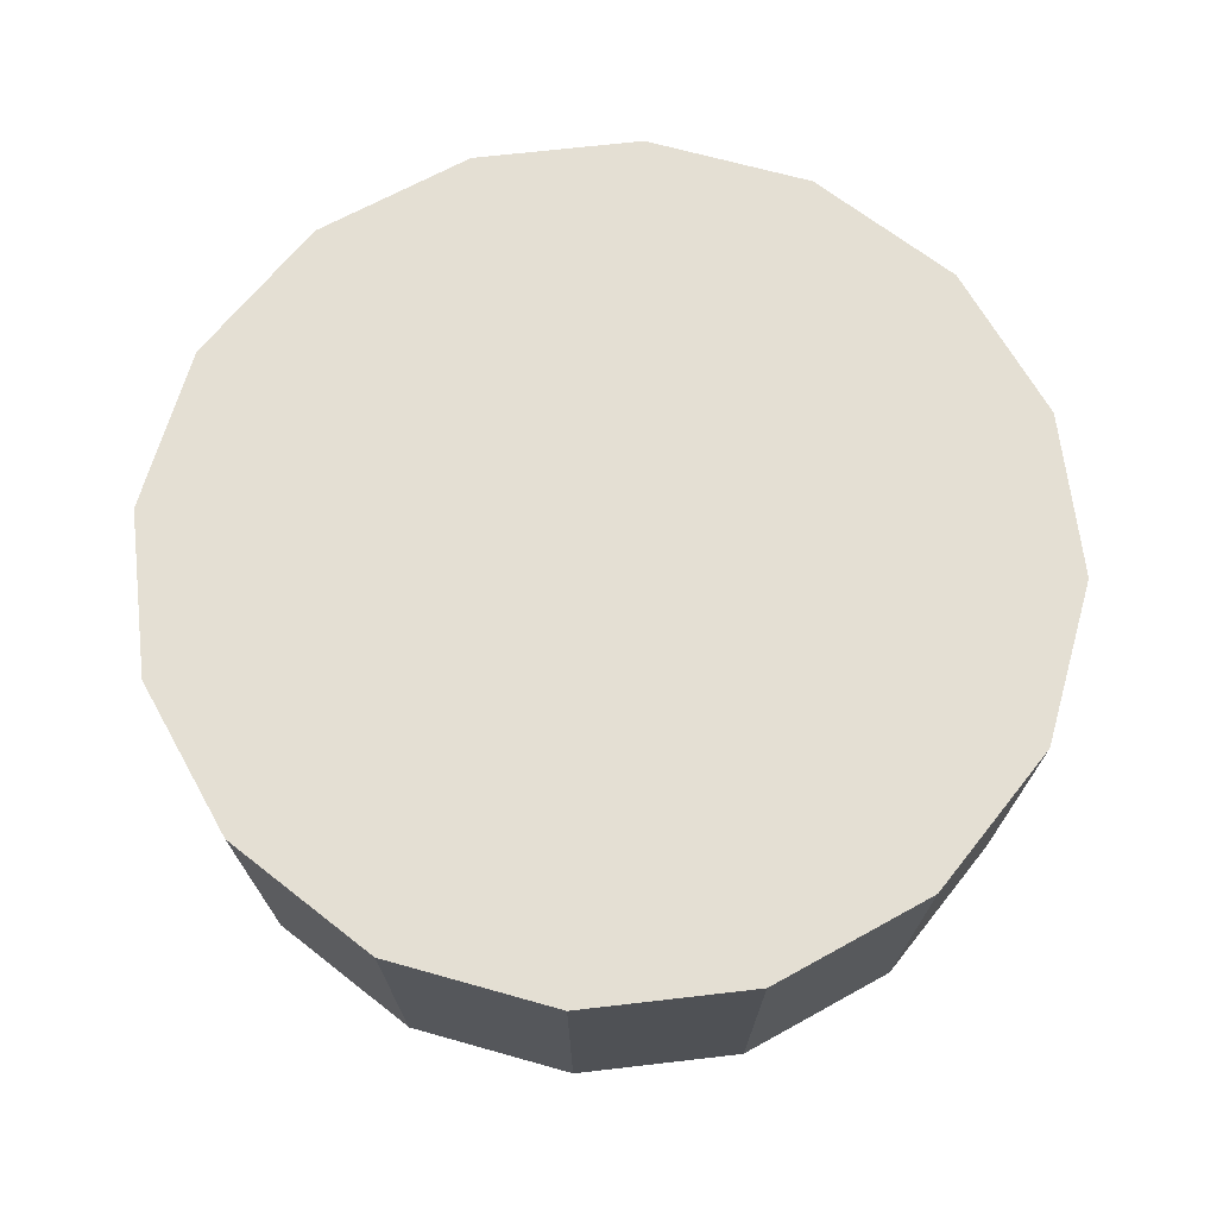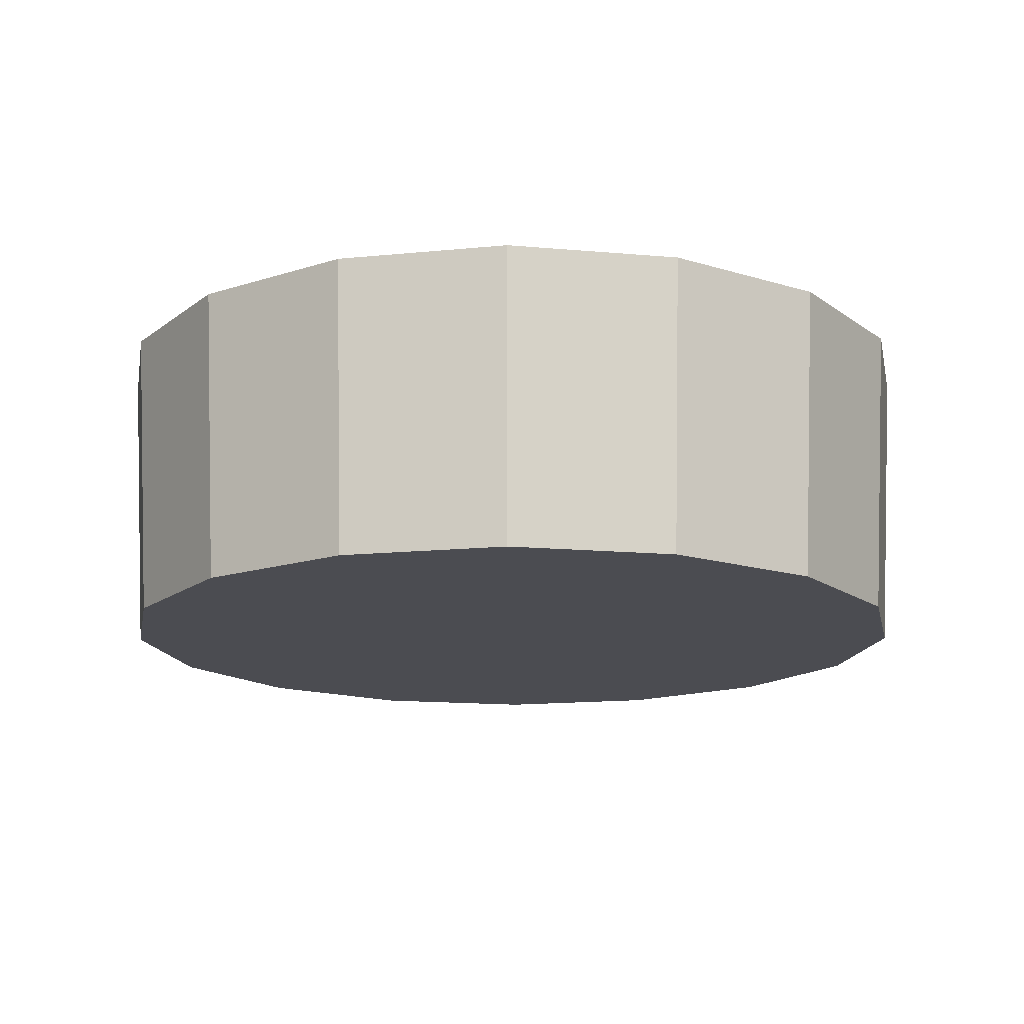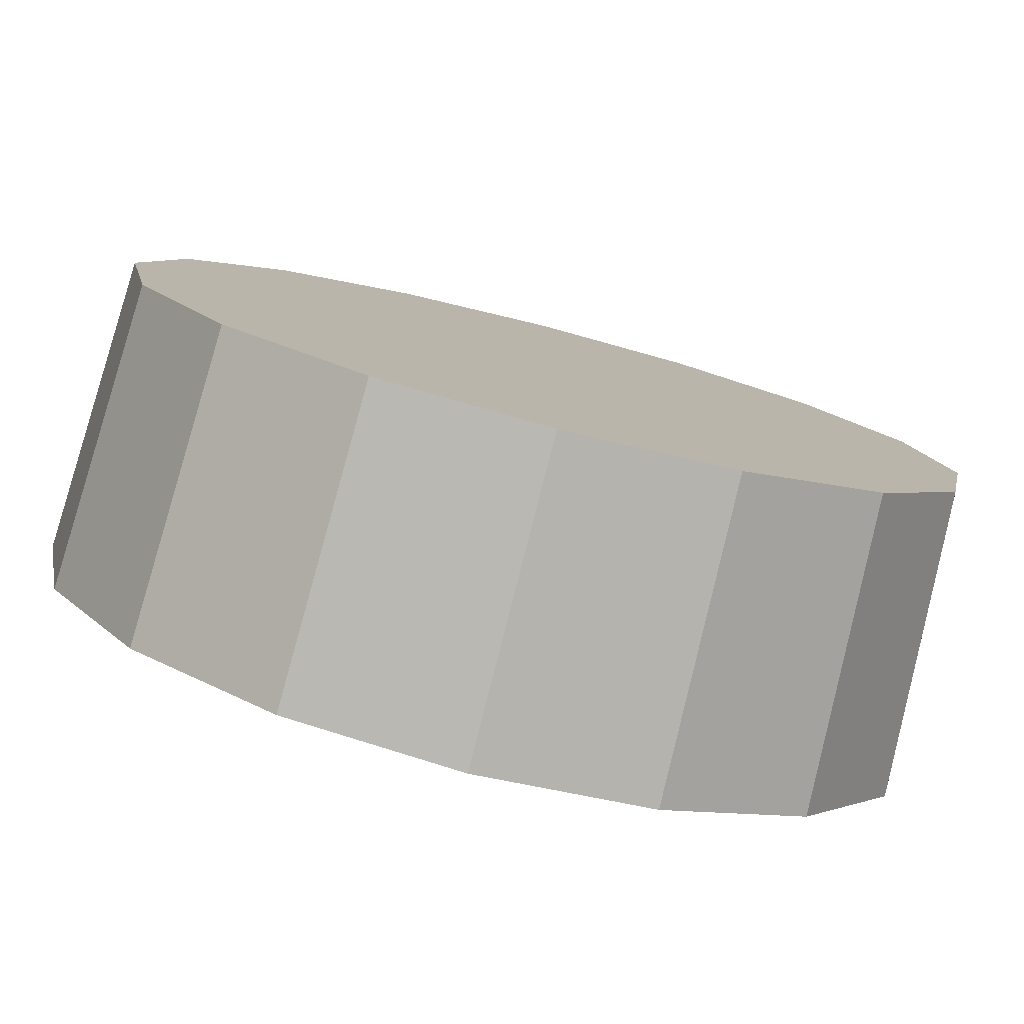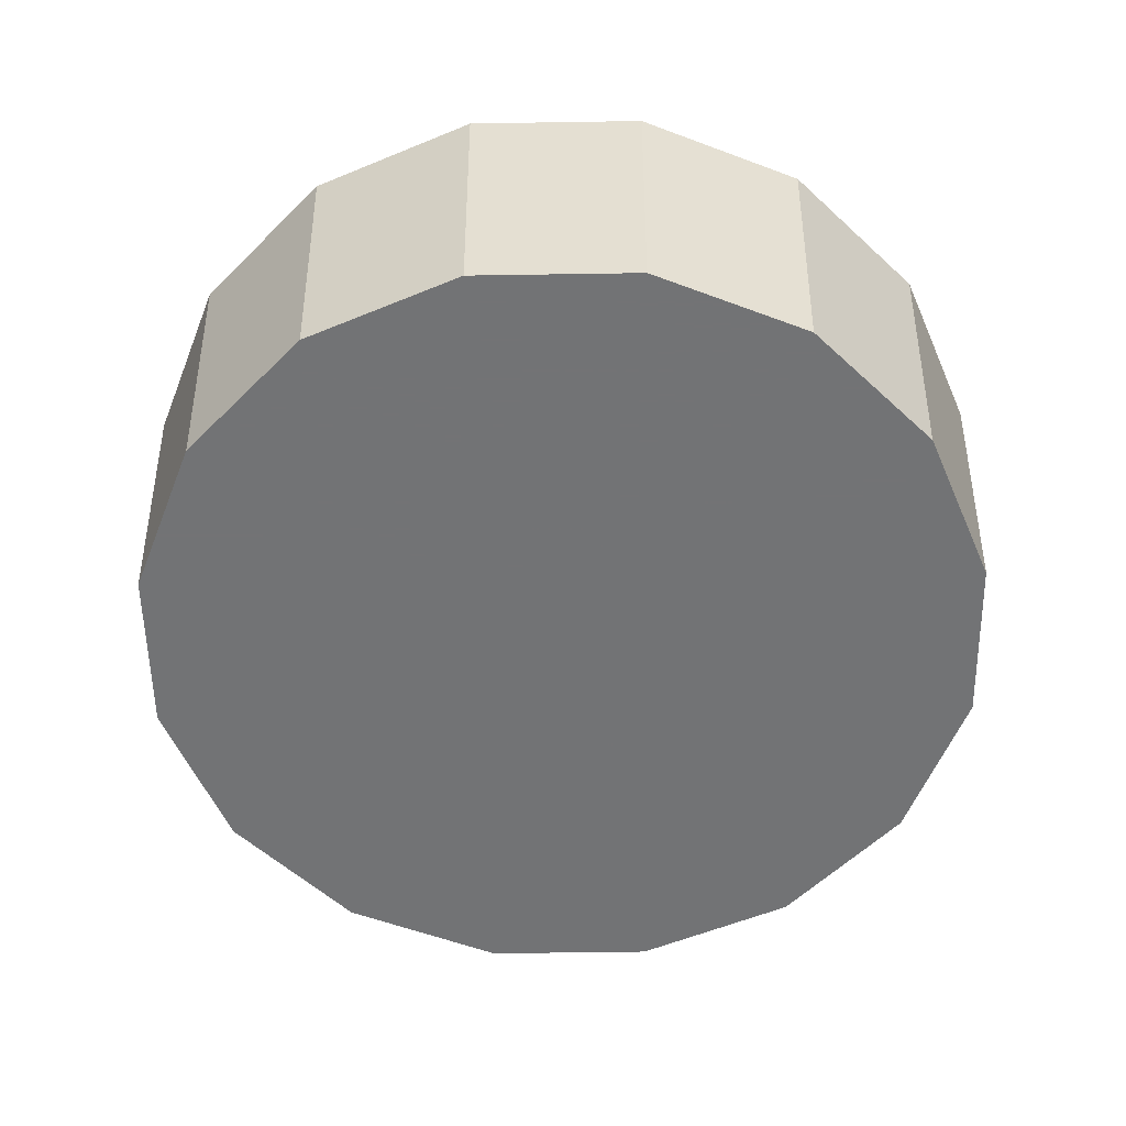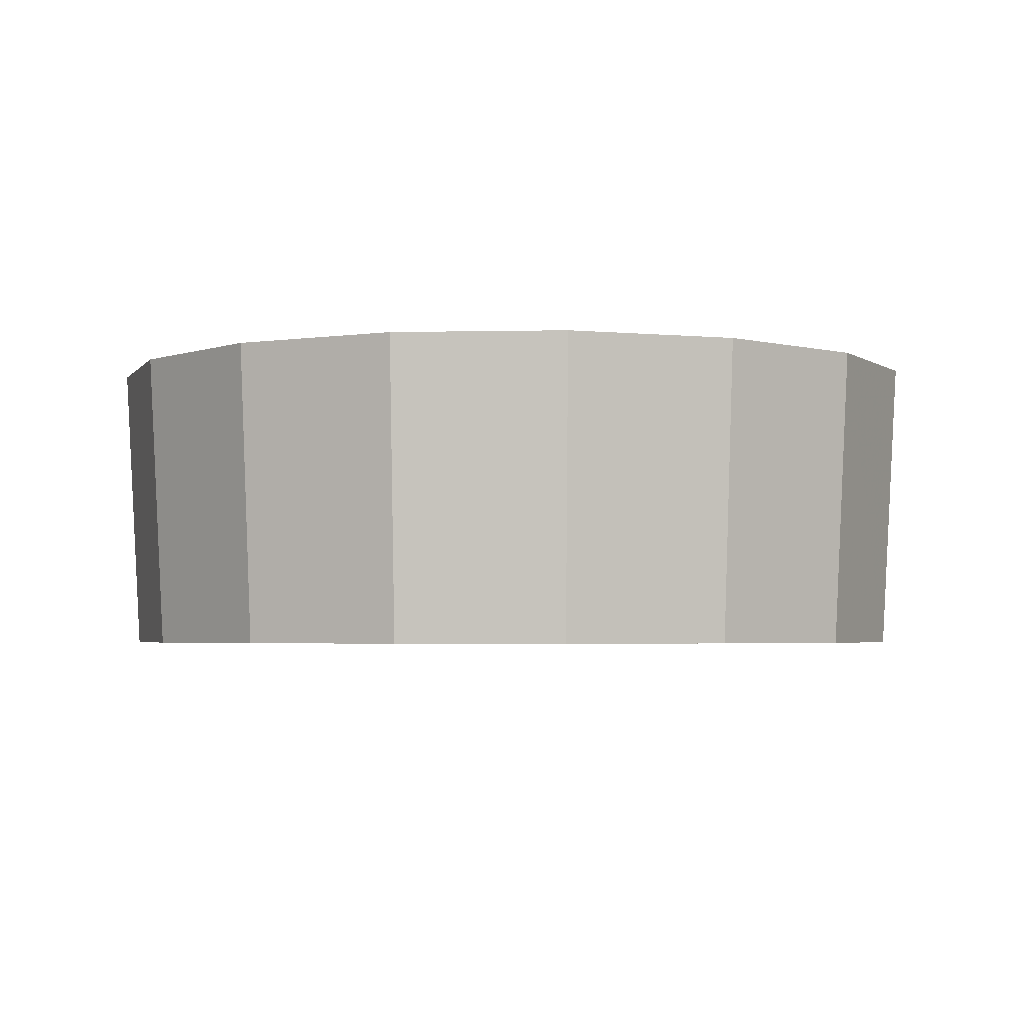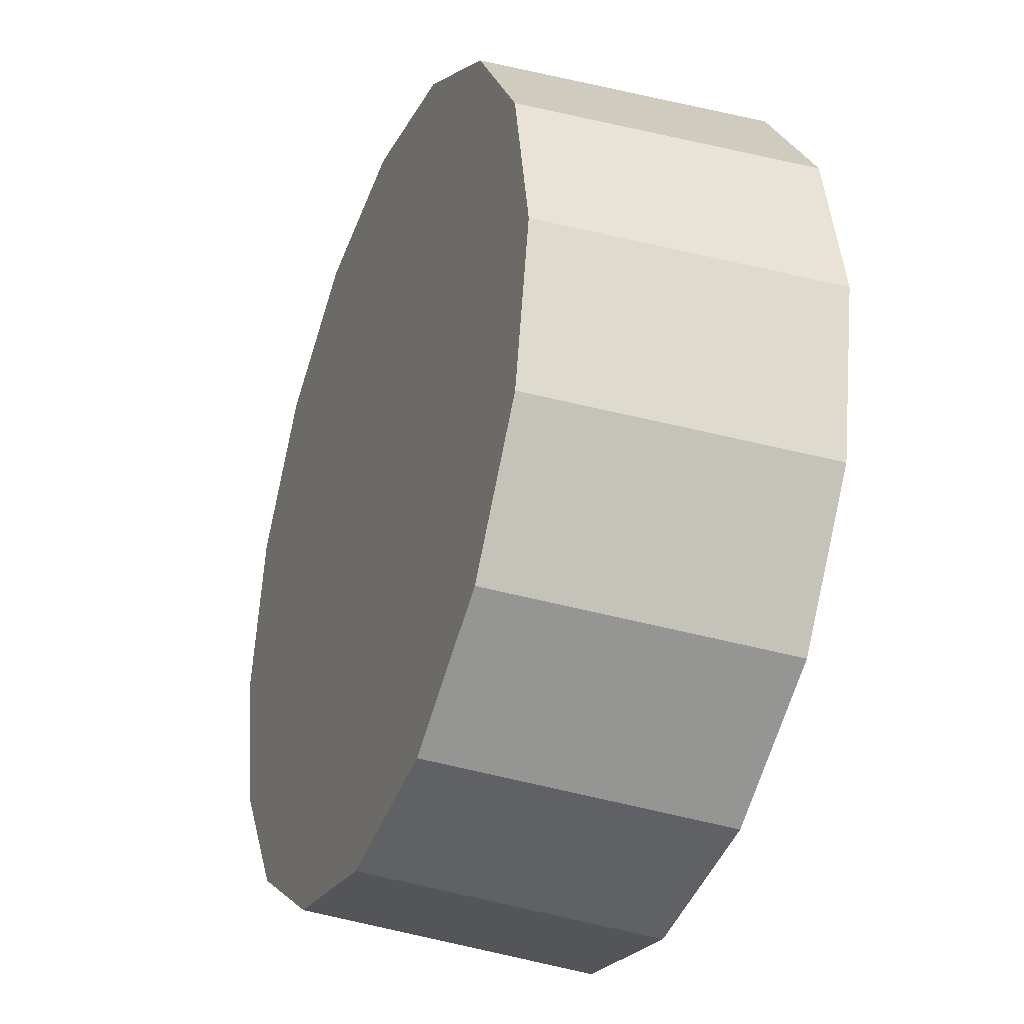
<metadata>
{"format":"obj","ext":"obj","renderer":"f3d","projection":"perspective","resolution":1024,"background":"white","views":[{"elev":66.4,"azim":-17.9,"up":"+Y"},{"elev":-15.3,"azim":-156.9,"up":"+Y"},{"elev":-79.9,"azim":-14.4,"up":"+Z"},{"elev":-55.9,"azim":-145.3,"up":"+Y"},{"elev":-3.2,"azim":-29.5,"up":"+Y"},{"elev":-34.1,"azim":68.7,"up":"+Z"}]}
</metadata>
<code>
v 4.474 1.671 -2.258
v 4.47 1.671 -2.278
v 4.459 1.671 -2.295
v 4.442 1.671 -2.307
v 4.422 1.671 -2.311
v 4.402 1.671 -2.307
v 4.385 1.671 -2.295
v 4.373 1.671 -2.278
v 4.369 1.671 -2.258
v 4.373 1.671 -2.238
v 4.385 1.671 -2.221
v 4.402 1.671 -2.21
v 4.422 1.671 -2.206
v 4.442 1.671 -2.21
v 4.459 1.671 -2.221
v 4.47 1.671 -2.238
v 4.422 1.671 -2.258
v 4.422 1.671 -2.258
v 4.422 1.671 -2.258
v 4.422 1.671 -2.258
v 4.422 1.671 -2.258
v 4.422 1.671 -2.258
v 4.422 1.671 -2.258
v 4.422 1.671 -2.258
v 4.422 1.671 -2.258
v 4.422 1.671 -2.258
v 4.422 1.671 -2.258
v 4.422 1.671 -2.258
v 4.422 1.671 -2.258
v 4.422 1.671 -2.258
v 4.422 1.671 -2.258
v 4.422 1.671 -2.258
v 4.476 1.708 -2.258
v 4.472 1.708 -2.279
v 4.46 1.708 -2.297
v 4.443 1.708 -2.309
v 4.422 1.708 -2.313
v 4.401 1.708 -2.309
v 4.383 1.708 -2.297
v 4.371 1.708 -2.279
v 4.367 1.708 -2.258
v 4.371 1.708 -2.237
v 4.383 1.708 -2.22
v 4.401 1.708 -2.208
v 4.422 1.708 -2.204
v 4.443 1.708 -2.208
v 4.46 1.708 -2.22
v 4.472 1.708 -2.237
v 4.422 1.708 -2.258
v 4.422 1.708 -2.258
v 4.422 1.708 -2.258
v 4.422 1.708 -2.258
v 4.422 1.708 -2.258
v 4.422 1.708 -2.258
v 4.422 1.708 -2.258
v 4.422 1.708 -2.258
v 4.422 1.708 -2.258
v 4.422 1.708 -2.258
v 4.422 1.708 -2.258
v 4.422 1.708 -2.258
v 4.422 1.708 -2.258
v 4.422 1.708 -2.258
v 4.422 1.708 -2.258
v 4.422 1.708 -2.258
f 33 34 49
f 49 34 50
f 34 35 50
f 50 35 51
f 35 36 51
f 51 36 52
f 36 37 52
f 52 37 53
f 37 38 53
f 53 38 54
f 38 39 54
f 54 39 55
f 39 40 55
f 55 40 56
f 40 41 56
f 56 41 57
f 41 42 57
f 57 42 58
f 42 43 58
f 58 43 59
f 43 44 59
f 59 44 60
f 44 45 60
f 60 45 61
f 45 46 61
f 61 46 62
f 46 47 62
f 62 47 63
f 47 48 63
f 63 48 64
f 48 33 64
f 64 33 49
f 2 1 17
f 2 17 18
f 3 2 18
f 3 18 19
f 4 3 19
f 4 19 20
f 5 4 20
f 5 20 21
f 6 5 21
f 6 21 22
f 7 6 22
f 7 22 23
f 8 7 23
f 8 23 24
f 9 8 24
f 9 24 25
f 10 9 25
f 10 25 26
f 11 10 26
f 11 26 27
f 12 11 27
f 12 27 28
f 13 12 28
f 13 28 29
f 14 13 29
f 14 29 30
f 15 14 30
f 15 30 31
f 16 15 31
f 16 31 32
f 1 16 32
f 1 32 17
f 49 50 17
f 17 50 18
f 50 51 18
f 18 51 19
f 51 52 19
f 19 52 20
f 52 53 20
f 20 53 21
f 53 54 21
f 21 54 22
f 54 55 22
f 22 55 23
f 55 56 23
f 23 56 24
f 56 57 24
f 24 57 25
f 57 58 25
f 25 58 26
f 58 59 26
f 26 59 27
f 59 60 27
f 27 60 28
f 60 61 28
f 28 61 29
f 61 62 29
f 29 62 30
f 62 63 30
f 30 63 31
f 63 64 31
f 31 64 32
f 64 49 32
f 32 49 17
f 1 2 33
f 33 2 34
f 2 3 34
f 34 3 35
f 3 4 35
f 35 4 36
f 4 5 36
f 36 5 37
f 5 6 37
f 37 6 38
f 6 7 38
f 38 7 39
f 7 8 39
f 39 8 40
f 8 9 40
f 40 9 41
f 9 10 41
f 41 10 42
f 10 11 42
f 42 11 43
f 11 12 43
f 43 12 44
f 12 13 44
f 44 13 45
f 13 14 45
f 45 14 46
f 14 15 46
f 46 15 47
f 15 16 47
f 47 16 48
f 16 1 48
f 48 1 33

</code>
